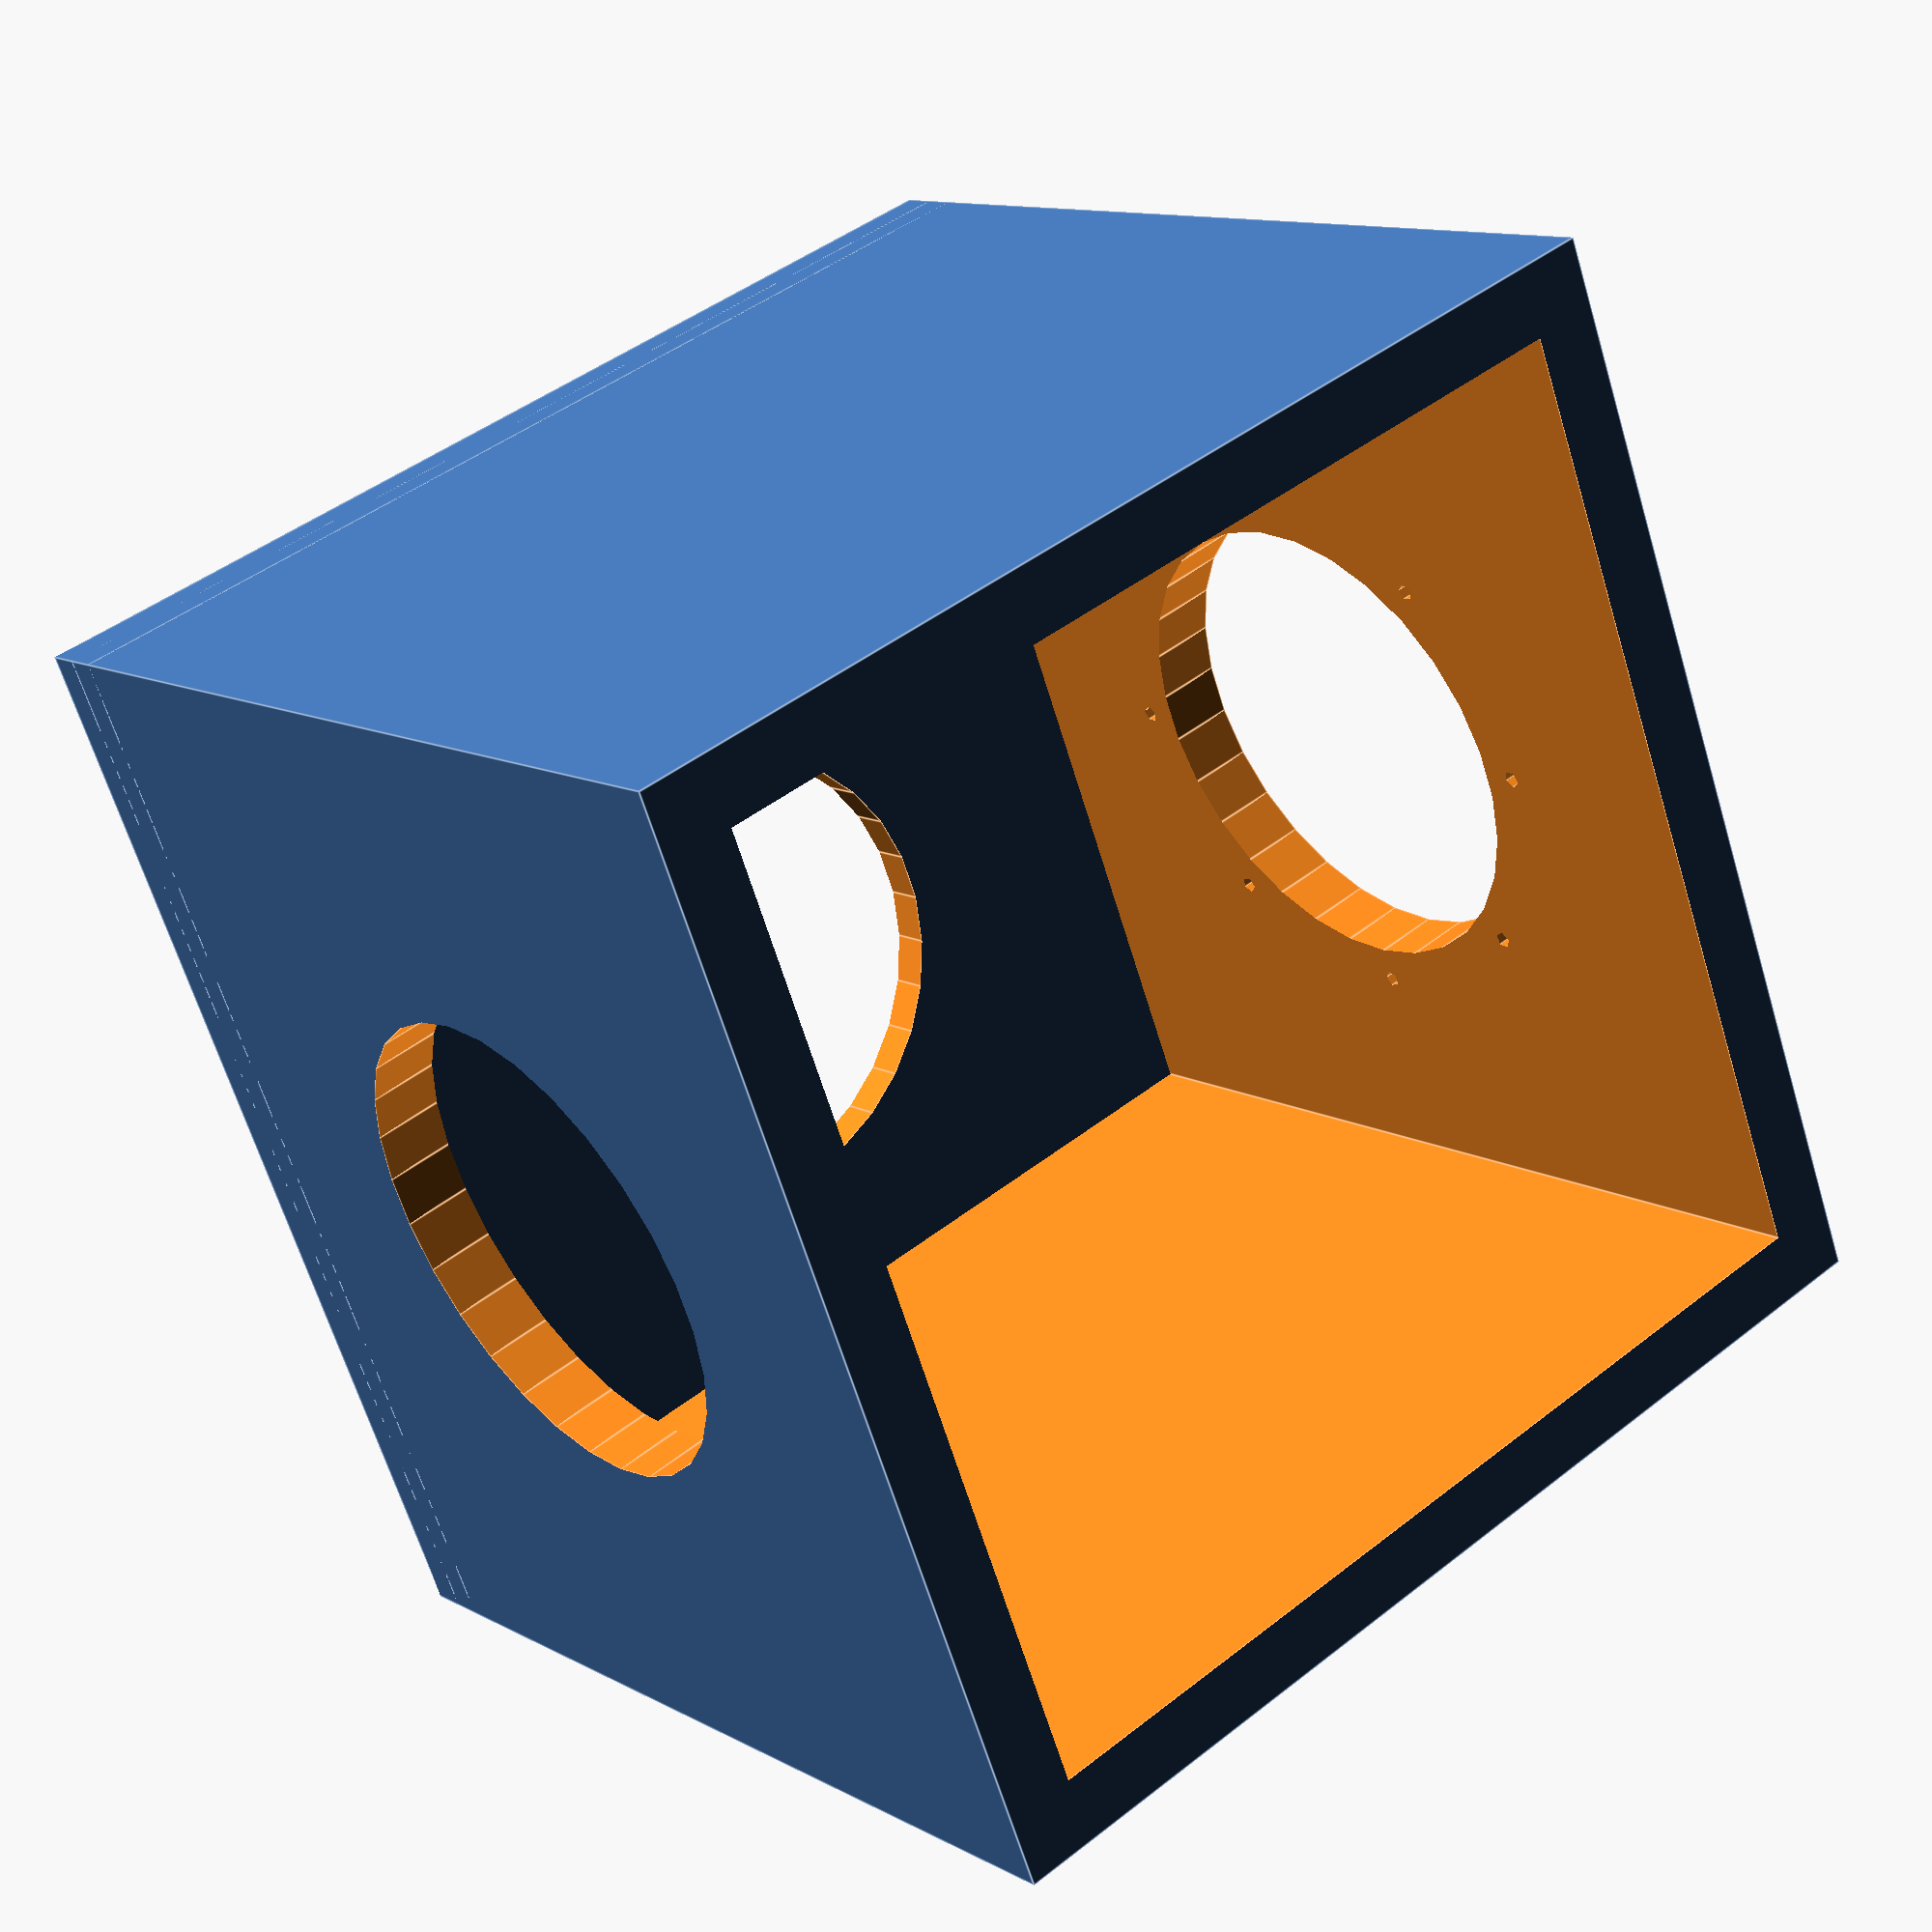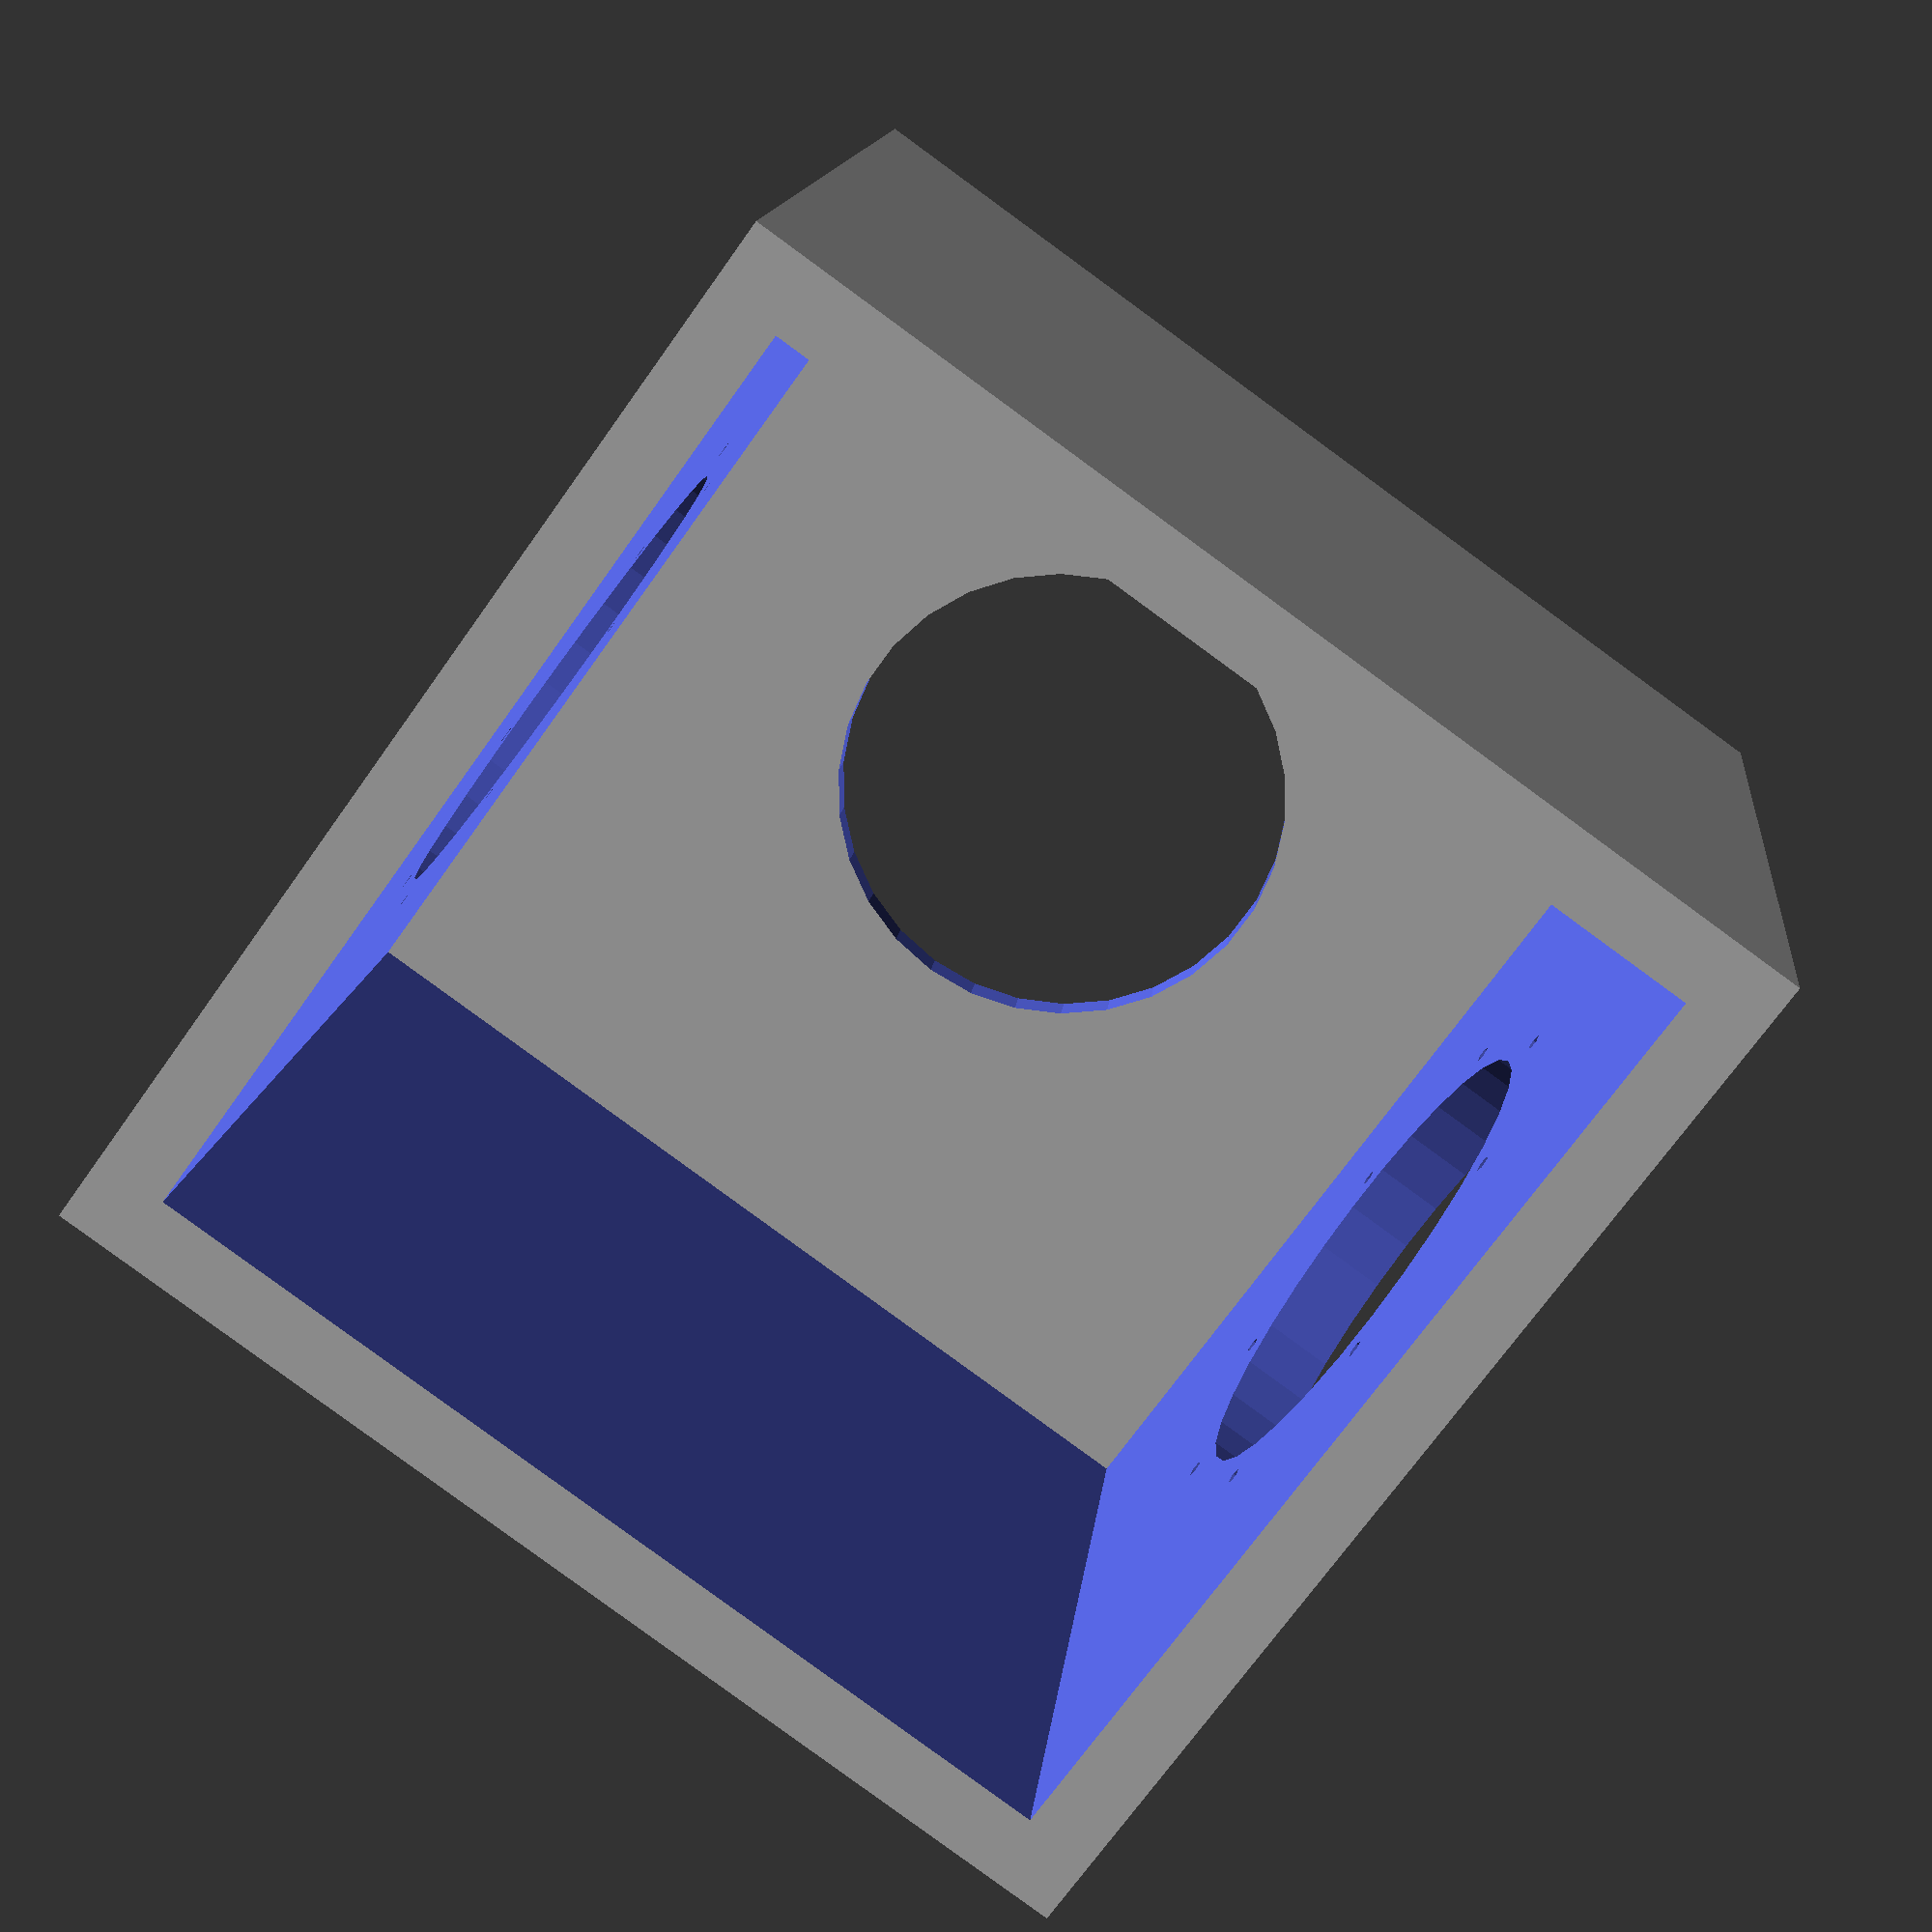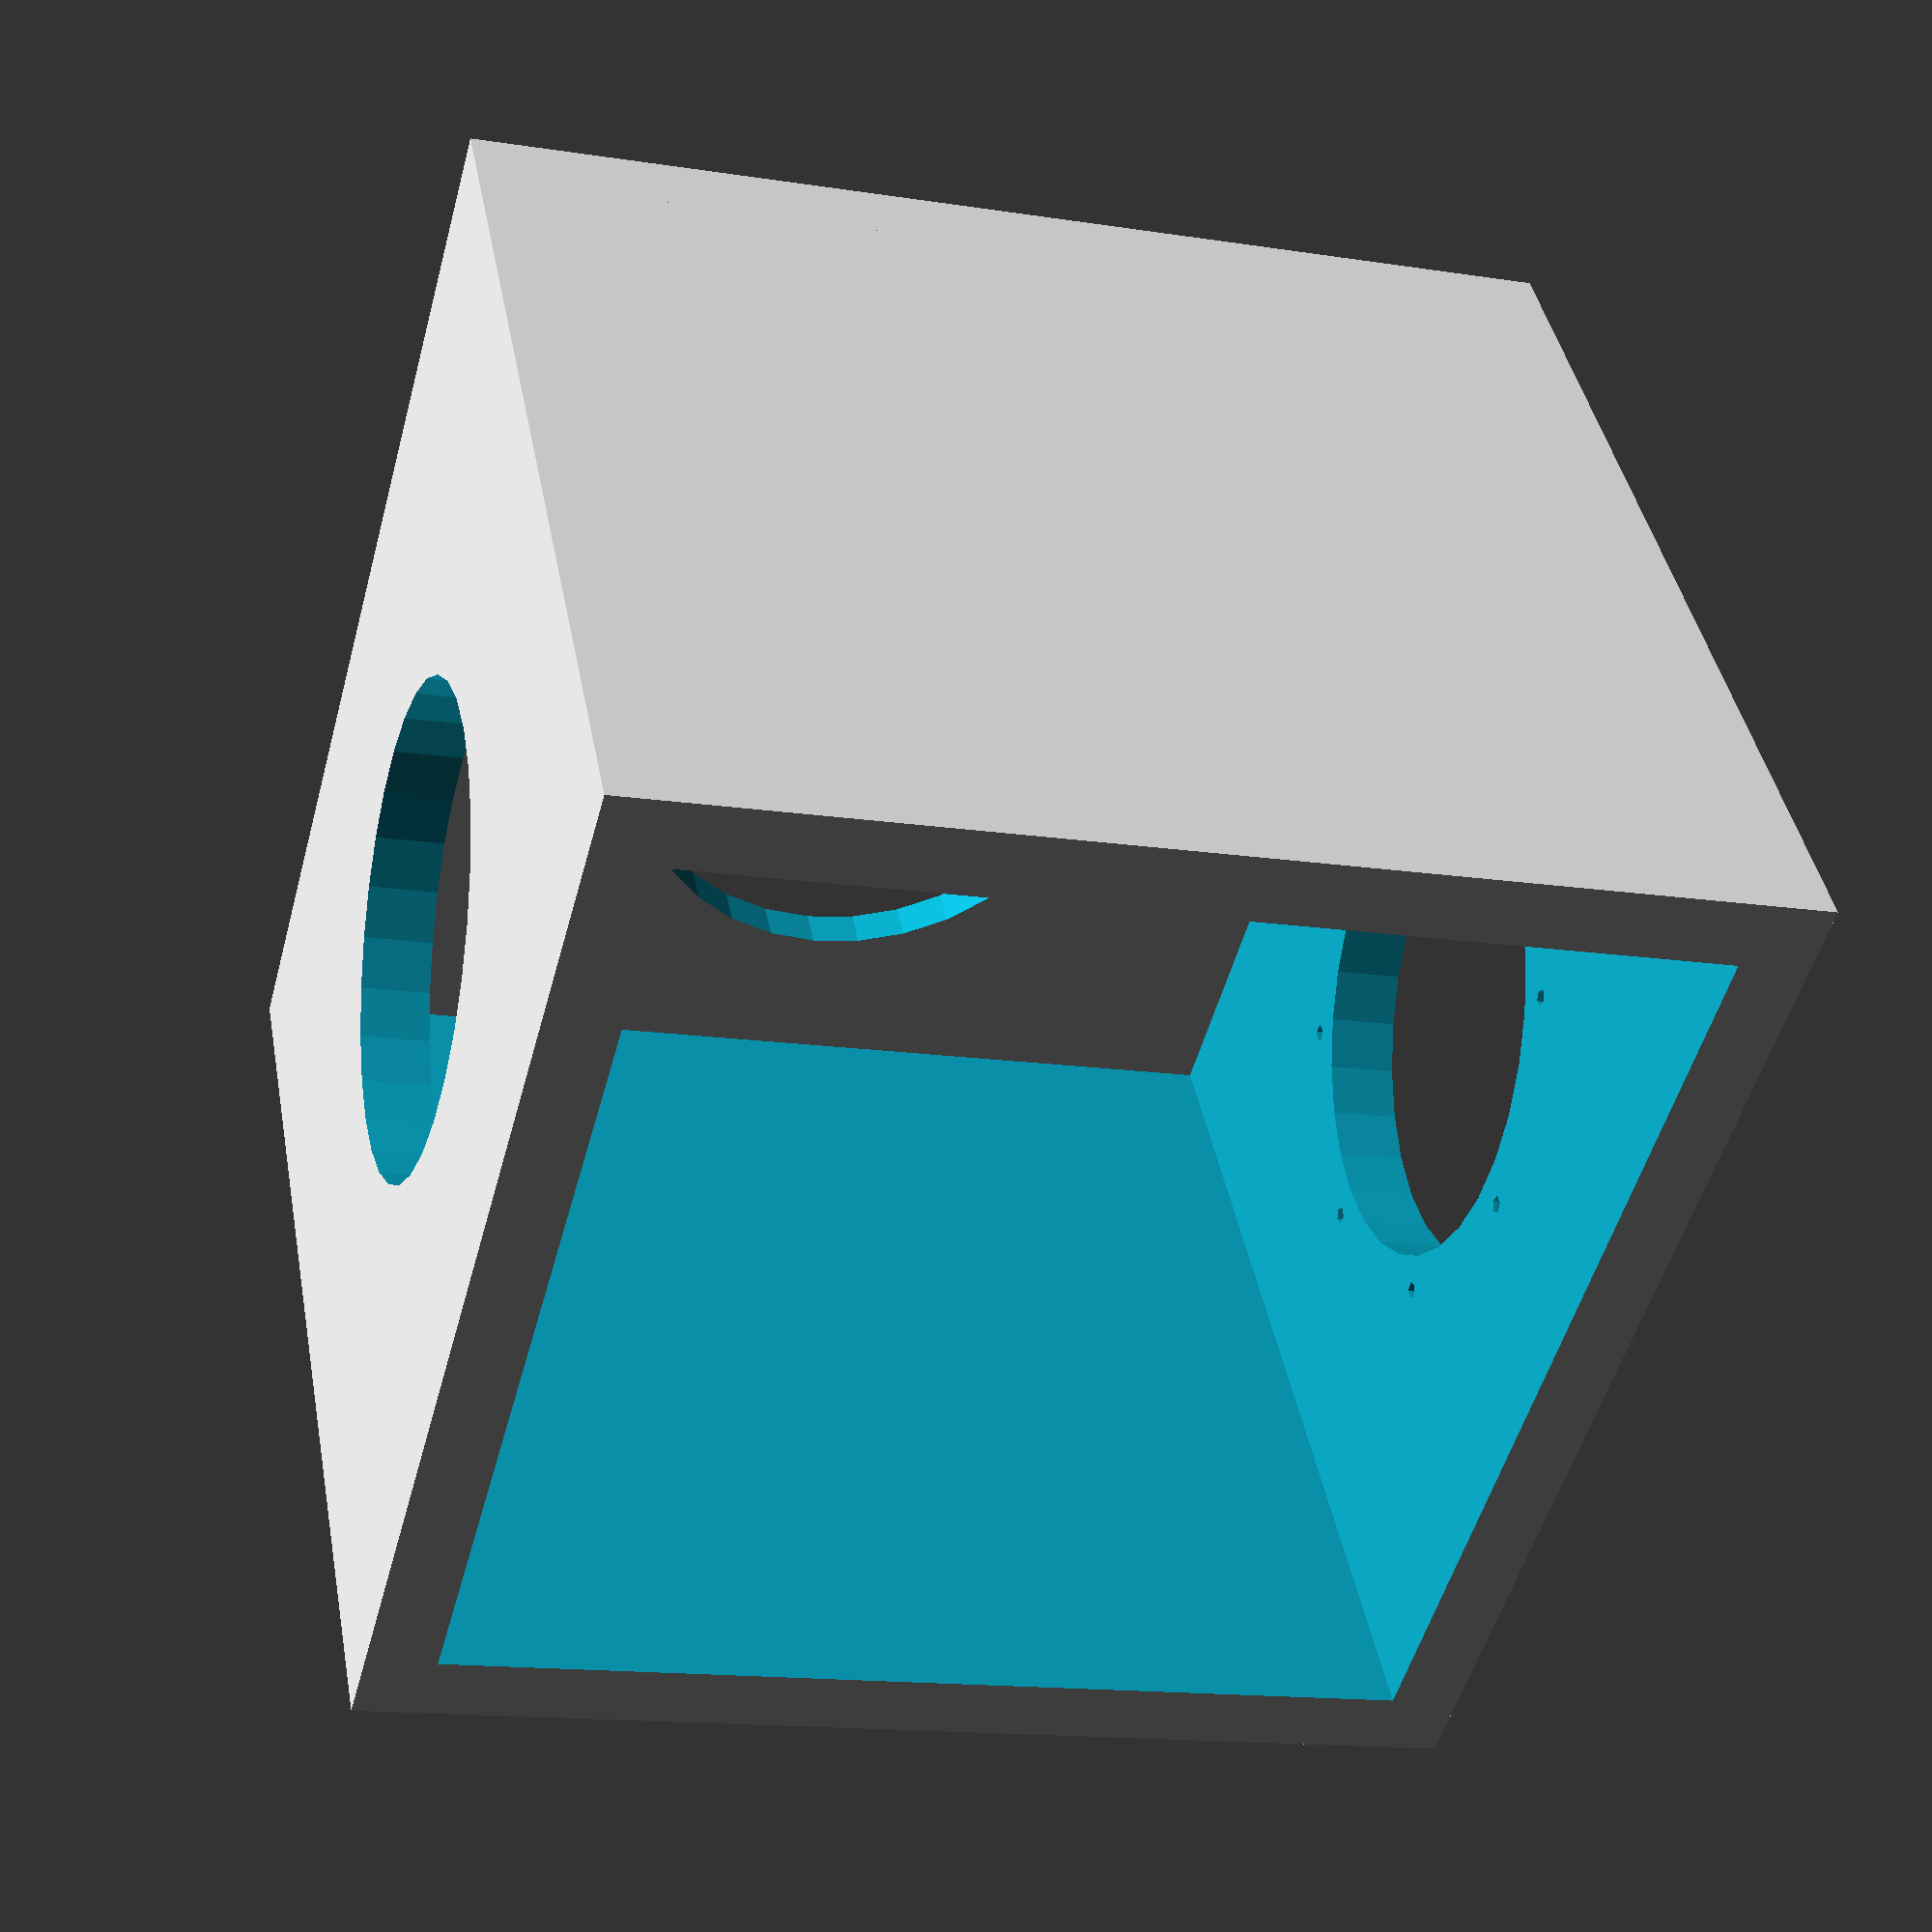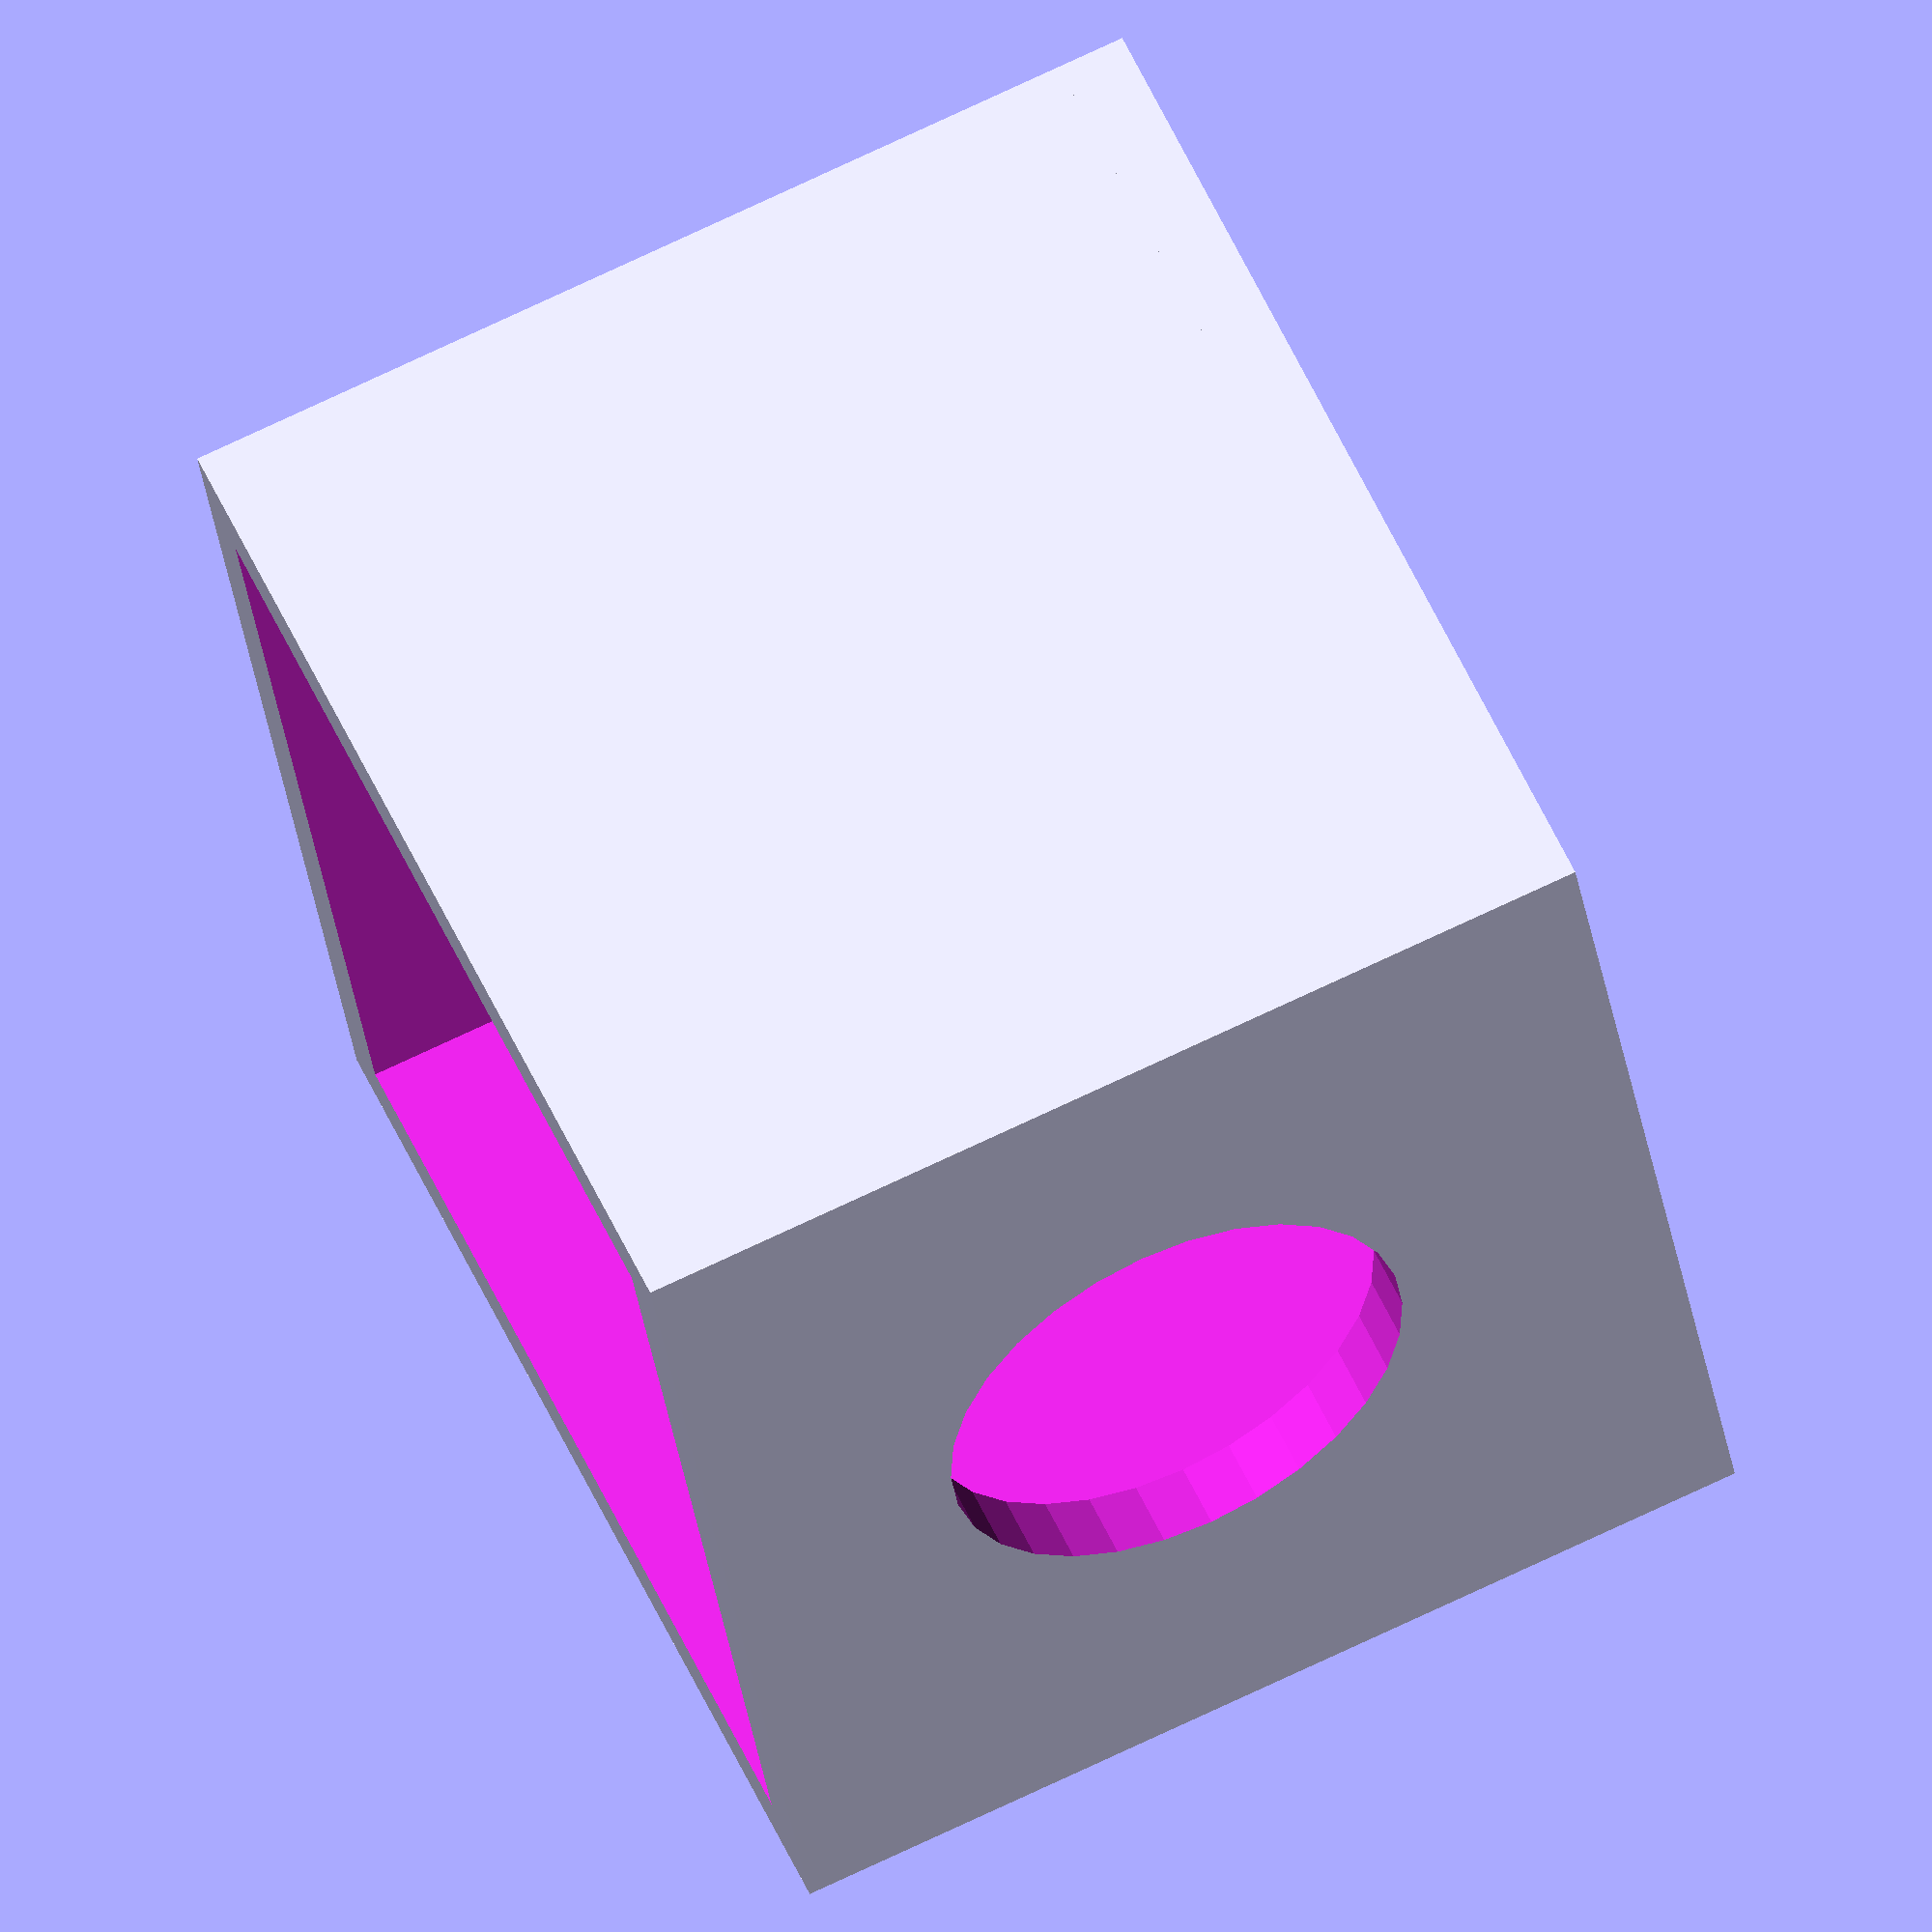
<openscad>
// Y trafo screw dist  = 46mm
// Z trafo max thic    = 38mm
// Y pot-pot dist      = 18mm
// Z pot front depth   =  5mm

tol=0.1;    // [mm]
Ds  = 69;   // speaker
DsH =2.5;   // holes
SQs = 78;   // square
SQh = 60;     // sq for holes
Dm  = 70;   // membrane
perf = 4;   // perforations
width=10;   // thickness
prop = 2;
xlen = prop*Dm;
ylen = prop*Dm;
zlen = prop*Dm;
screwQuant = 8;
difference()
{
    cube([xlen+2*width, ylen+2*width, zlen],center = true);
    
    cube([xlen, ylen, zlen+tol], center = true);
    
    rotate([90,0,0])
    {
        cylinder(h=ylen+2*width+tol, d=Dm, center=true);
        for(i=[0:1:screwQuant-1])
        {
            rotate([0,0,i*360/screwQuant])
            {
                translate([0,DsH*2+Dm/2,0])
                {
                    cylinder(h=ylen+perf, d=DsH, center=true);
                }
            }
        }
    }
    /*rotate([0,0,0])
    {
        cylinder(h=xlen+2*width+tol, d=Dm, center=true);
        for(i=[0:1:screwQuant-1])
        {
            rotate([0,0,i*360/screwQuant])
            {
                translate([0,DsH*2+Dm/2,0])
                {
                    cylinder(h=ylen+perf, d=DsH, center=true);
                }
            }
        }
    }*/
}

translate([0,0,-zlen/2])
{
    difference()
    {
        cube([xlen+2*width,ylen+2*width,width],center=true);
        
        translate([0.1*xlen,0,0])
        {
            cylinder(h=width+tol, d=Ds, center=true);
            translate([0,0,(-width)/2])
            {
                cube([SQs,SQs,perf+tol],center=true);
                cylinder(h=2*perf+tol, d=SQs, center=true);
                
                for(i=[0:90:270])
                {
                    rotate([0,0,i])
                    {
                        translate([SQh/2,SQh/2,0])
                        {
                            cylinder(h=4*perf+tol, d=DsH, center=true);
                        }
                    }
                }
            }
        }
    }
}
</openscad>
<views>
elev=168.6 azim=248.4 roll=217.7 proj=p view=edges
elev=165.8 azim=125.7 roll=174.1 proj=p view=solid
elev=318.6 azim=105.3 roll=349.5 proj=p view=solid
elev=104.9 azim=250.6 roll=115.2 proj=o view=solid
</views>
